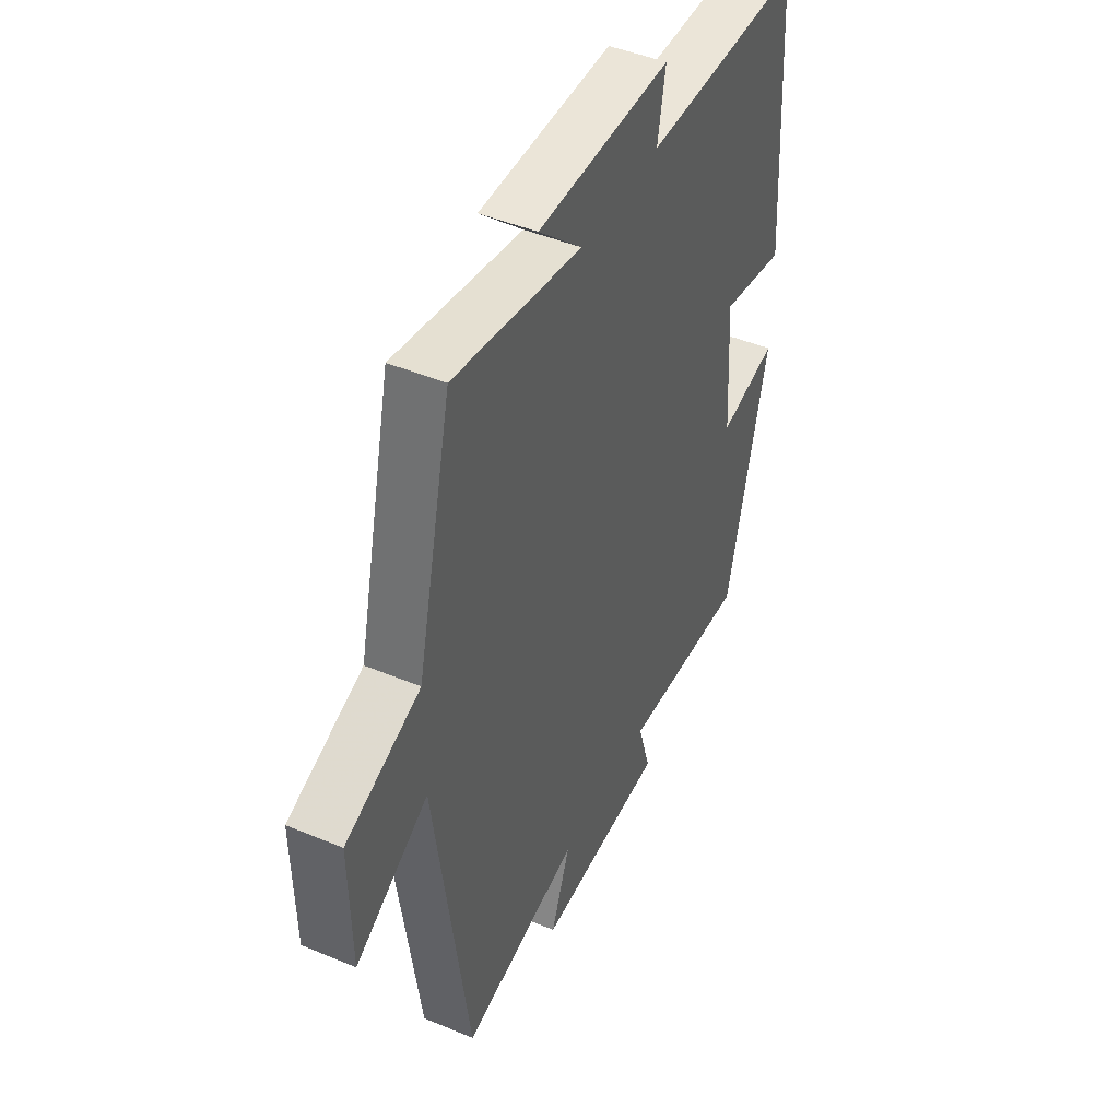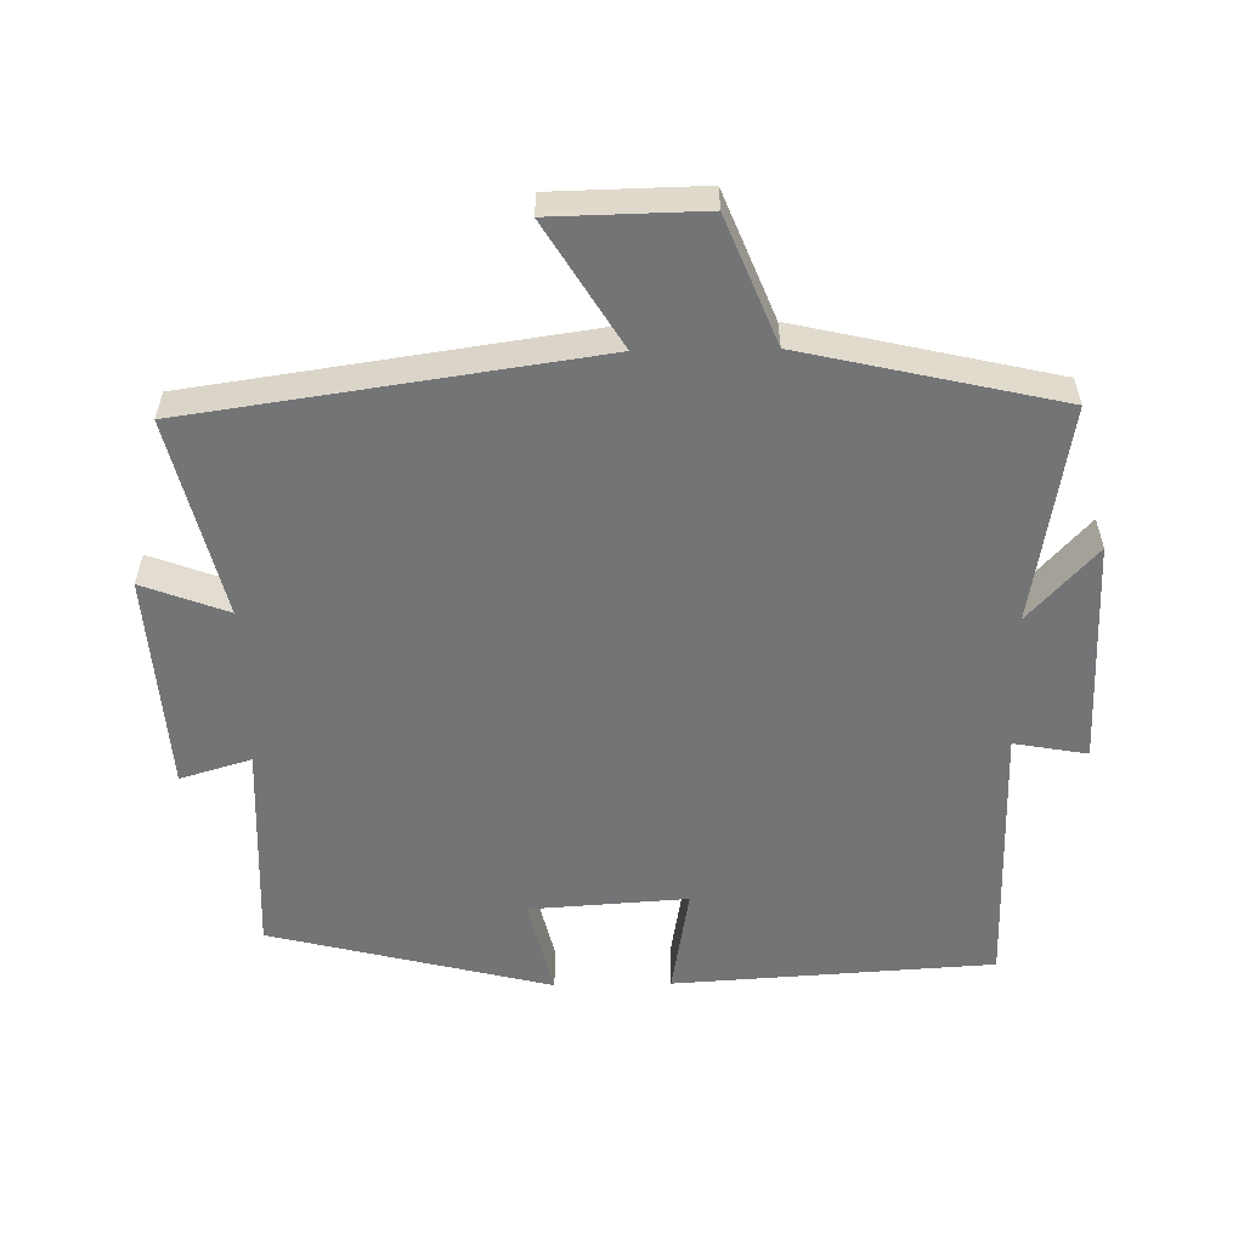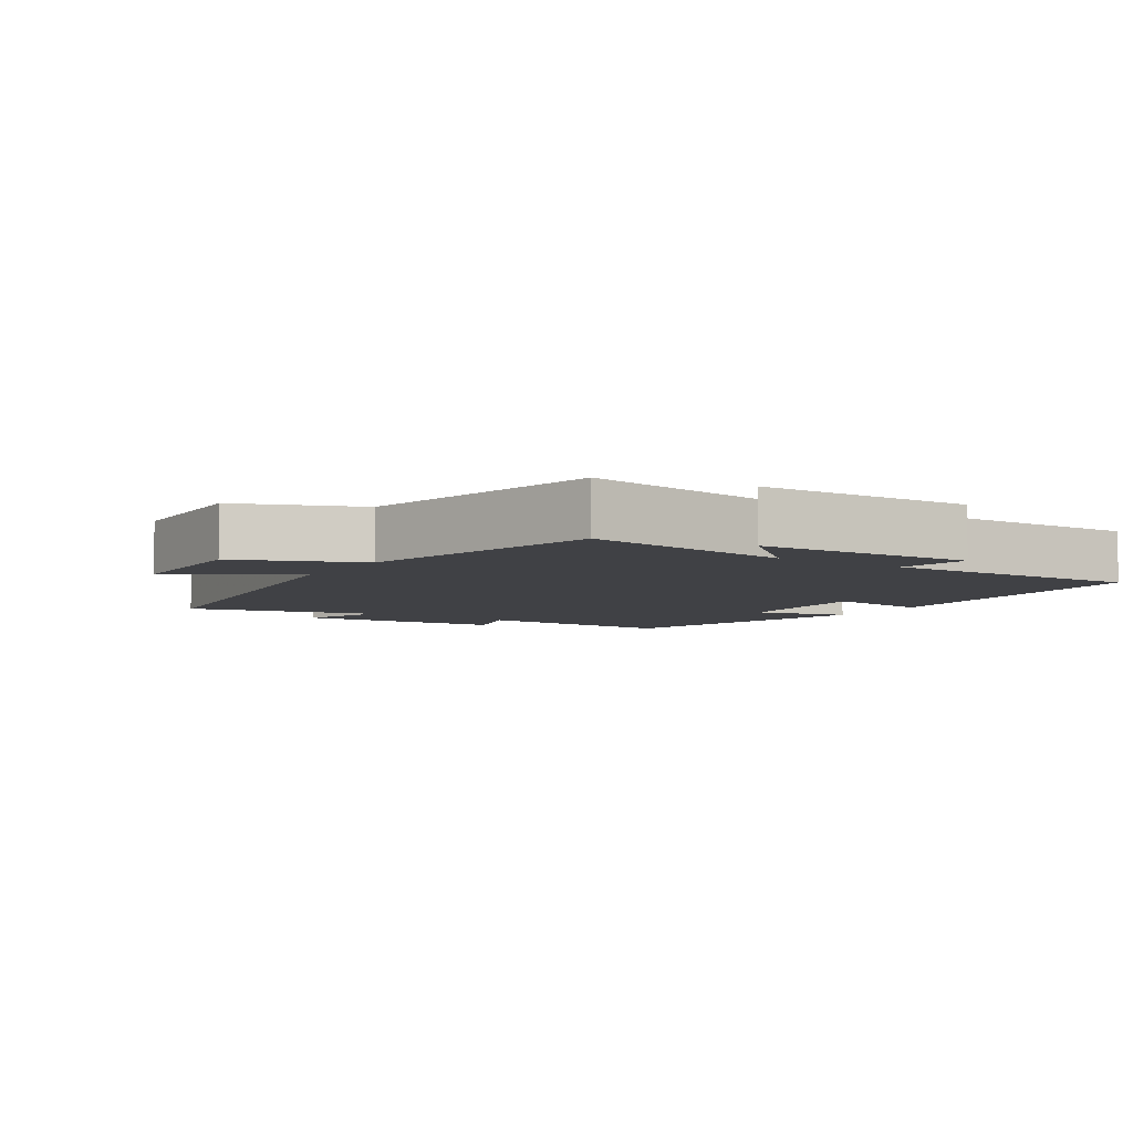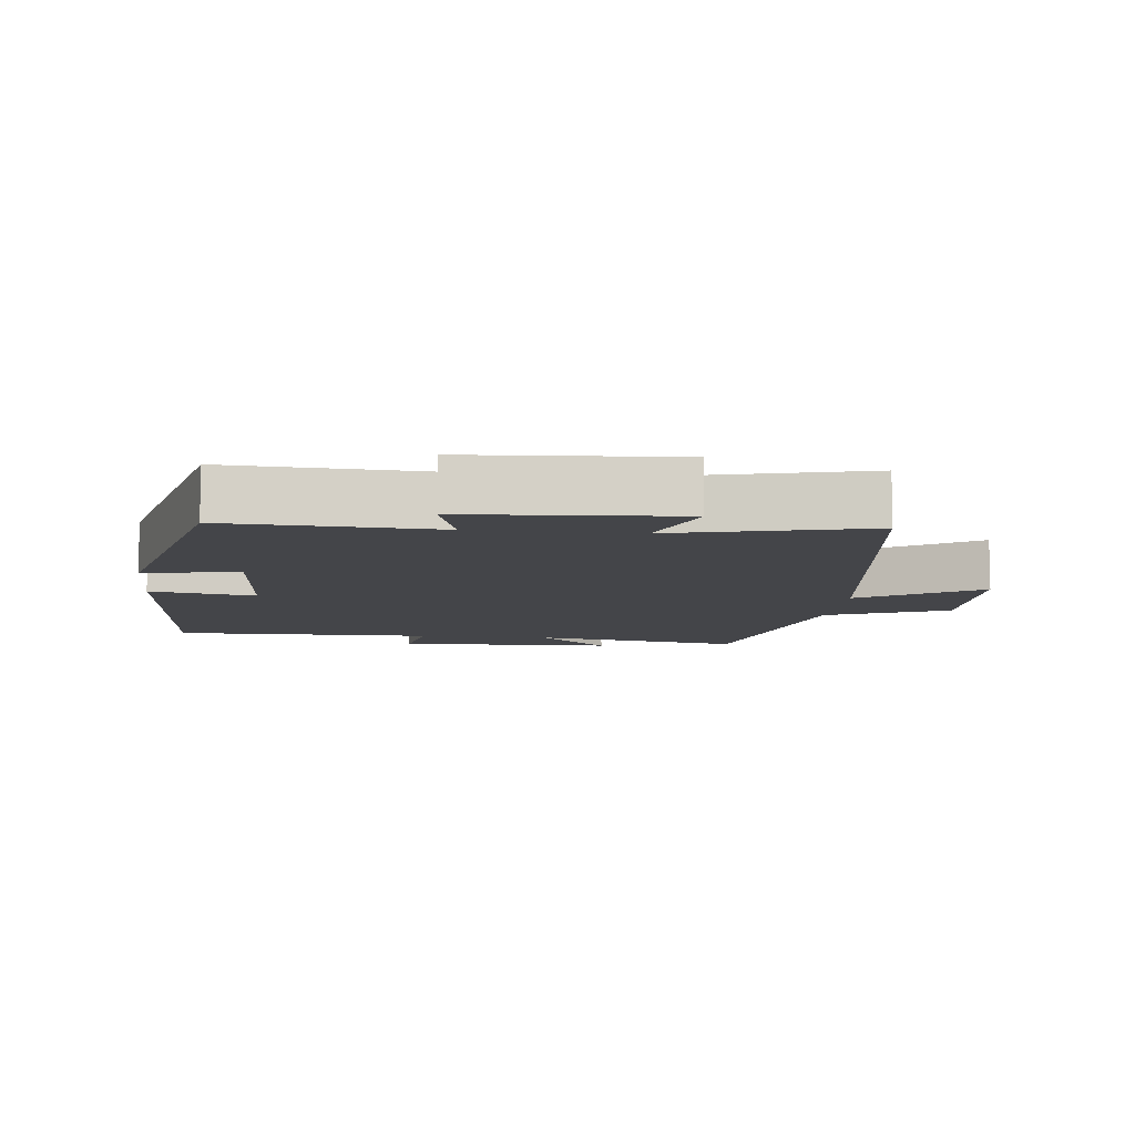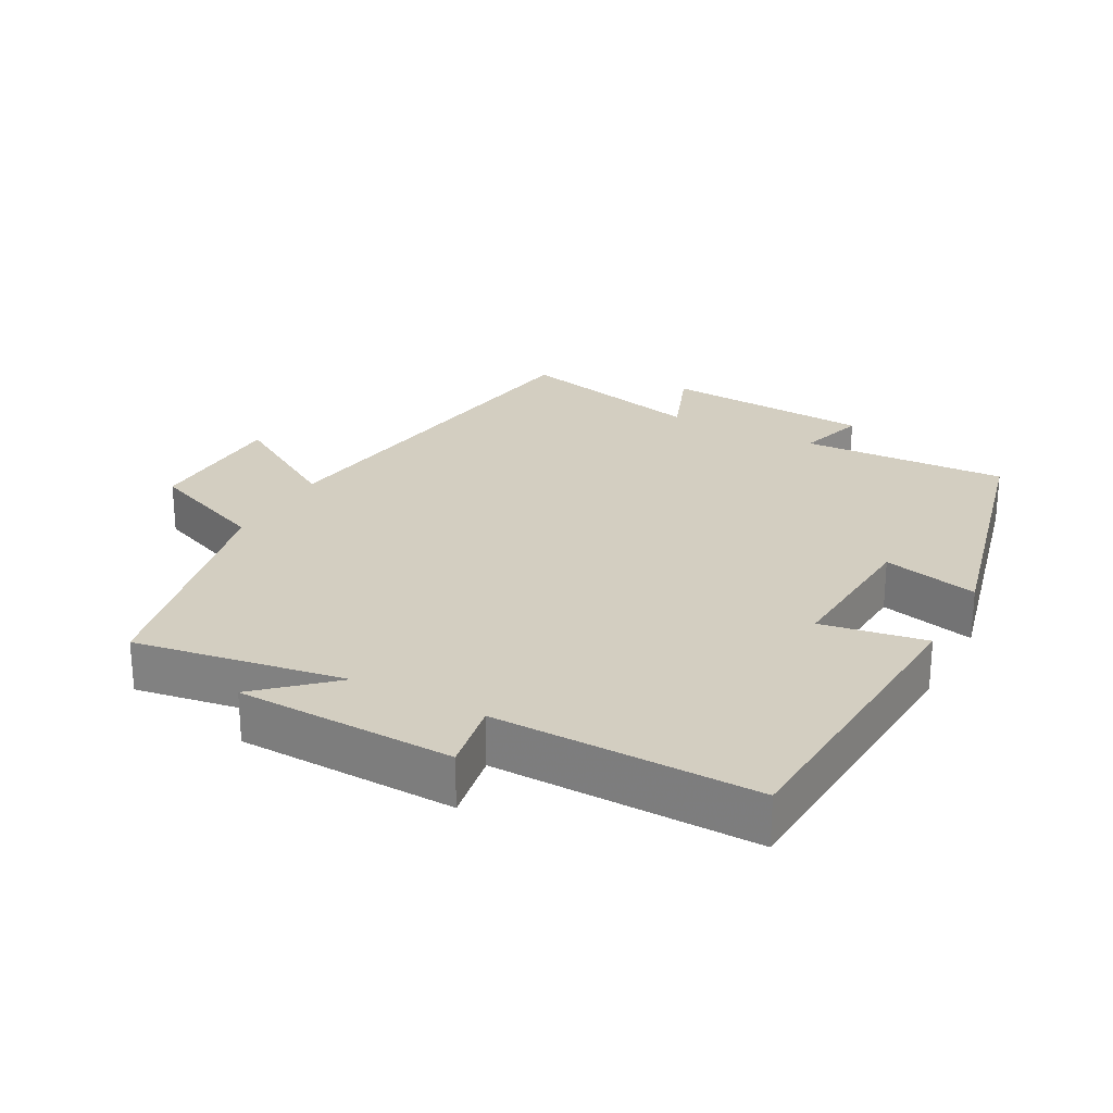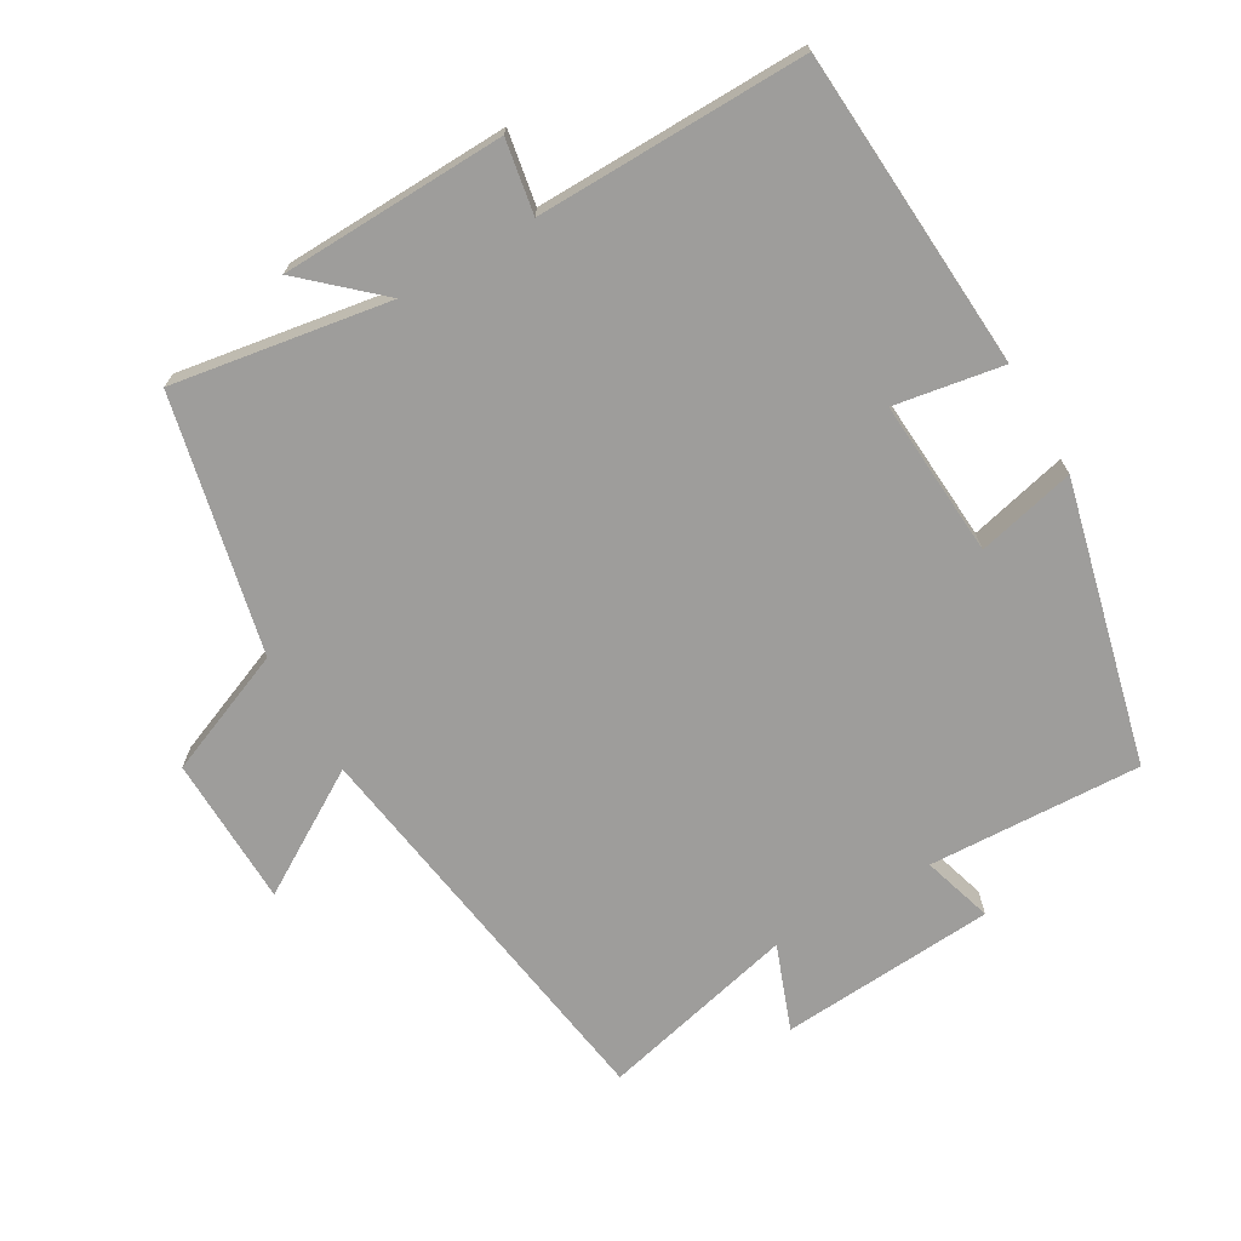
<metadata>
{"format":"obj","ext":"obj","renderer":"f3d","projection":"perspective","resolution":1024,"background":"white","views":[{"elev":45.3,"azim":-64.2,"up":"+Z"},{"elev":-56.2,"azim":-88.9,"up":"+Y"},{"elev":-5.9,"azim":-32.7,"up":"+Y"},{"elev":-9.0,"azim":173.8,"up":"+Y"},{"elev":25.2,"azim":28.6,"up":"+Y"},{"elev":-70.6,"azim":30.4,"up":"+Y"}]}
</metadata>
<code>
v -0.416 0.07 0.552
v -0.107 0.07 0.5
v -0.212 0.07 0.596
v 0.108 0.07 0.604
v 0.089 0.07 0.5
v 0.473 0.07 0.504
v 0.5 0.07 0.049
v 0.346 0.07 0.076
v 0.36 0.07 -0.148
v 0.5 0.07 -0.115
v 0.4 0.07 -0.515
v 0.096 0.07 -0.5
v 0.126 0.07 -0.601
v -0.182 0.07 -0.621
v -0.136 0.07 -0.5
v -0.418 0.07 -0.567
v -0.5 0.07 0.008
v -0.675 0.07 -0.098
v -0.679 0.07 0.116
v -0.5 0.07 0.188
v -0.416 0 0.552
v -0.107 0 0.5
v -0.212 0 0.596
v 0.108 0 0.604
v 0.089 0 0.5
v 0.473 0 0.504
v 0.5 0 0.049
v 0.346 0 0.076
v 0.36 0 -0.148
v 0.5 0 -0.115
v 0.4 0 -0.515
v 0.096 0 -0.5
v 0.126 0 -0.601
v -0.182 0 -0.621
v -0.136 0 -0.5
v -0.418 0 -0.567
v -0.5 0 0.008
v -0.675 0 -0.098
v -0.679 0 0.116
v -0.5 0 0.188
f 17 18 19 20
f 15 16 17 20
f 15 20 1 2
f 12 13 14 15
f 12 15 2
f 9 10 11 12
f 8 9 12 2
f 5 6 7 8
f 5 8 2
f 2 3 4 5
f 40 39 38 37
f 40 37 36 35
f 22 21 40 35
f 35 34 33 32
f 22 35 32
f 32 31 30 29
f 22 32 29 28
f 28 27 26 25
f 22 28 25
f 25 24 23 22
f 1 21 22 2
f 2 22 23 3
f 3 23 24 4
f 4 24 25 5
f 5 25 26 6
f 6 26 27 7
f 7 27 28 8
f 8 28 29 9
f 9 29 30 10
f 10 30 31 11
f 11 31 32 12
f 12 32 33 13
f 13 33 34 14
f 14 34 35 15
f 15 35 36 16
f 16 36 37 17
f 17 37 38 18
f 18 38 39 19
f 19 39 40 20
f 20 40 21 1

</code>
